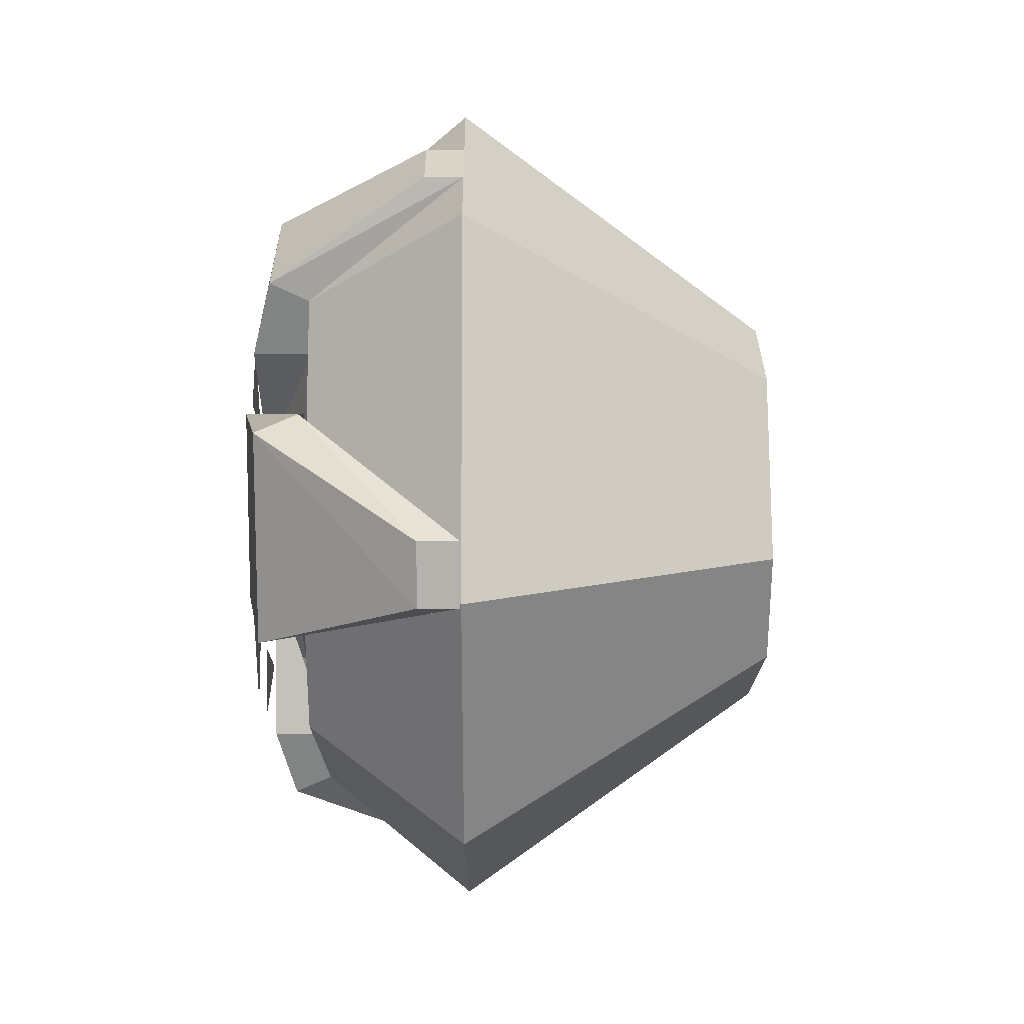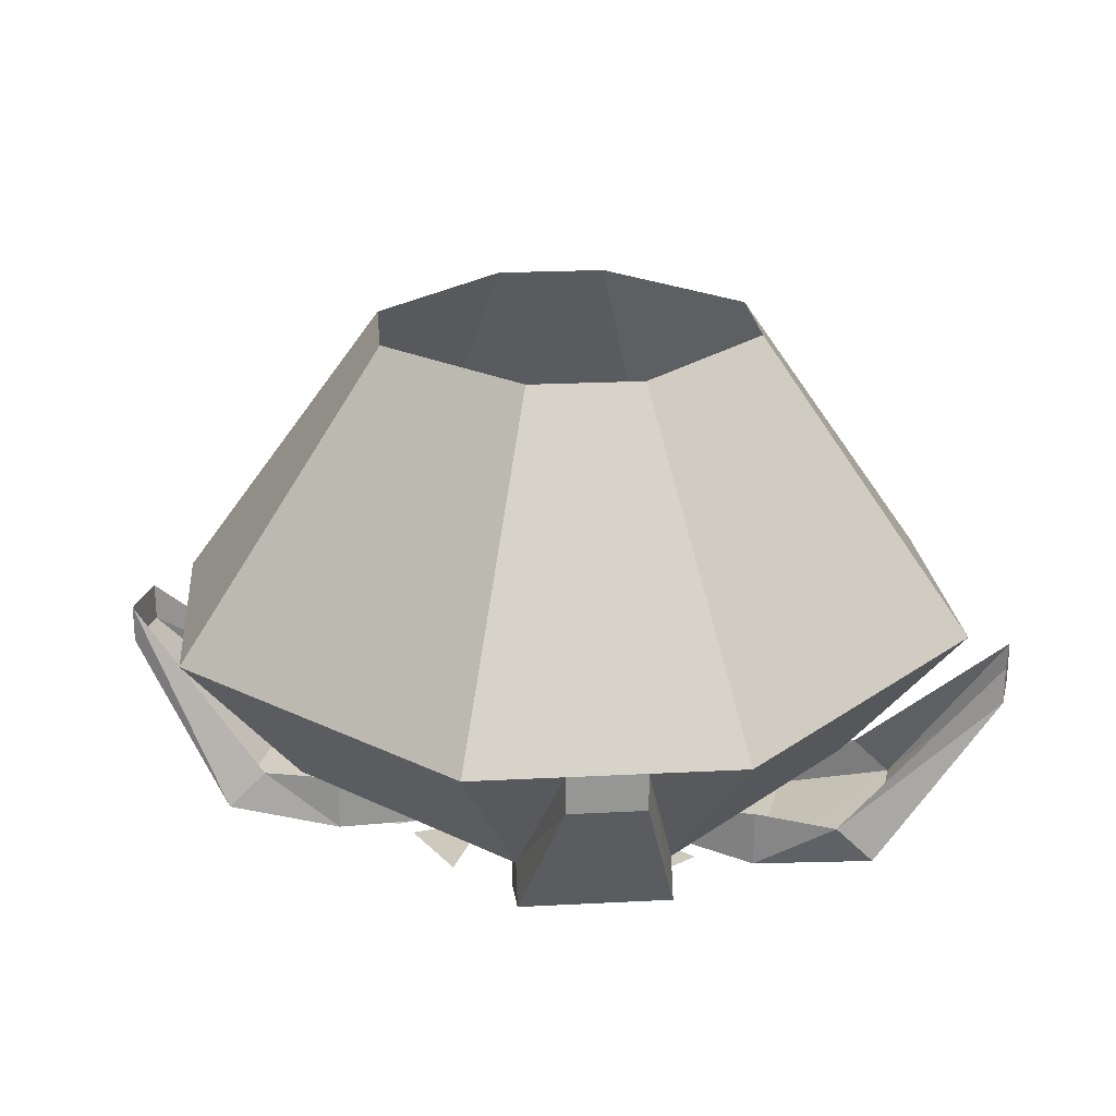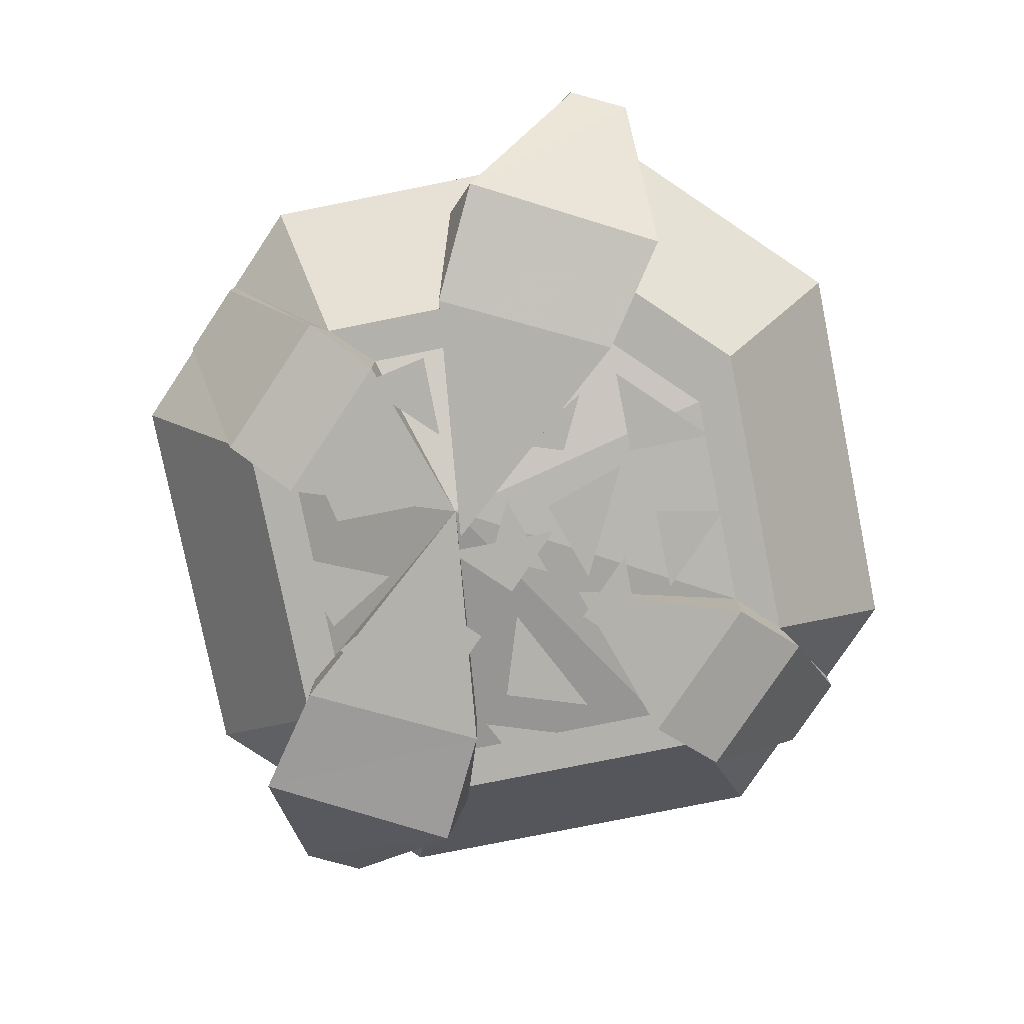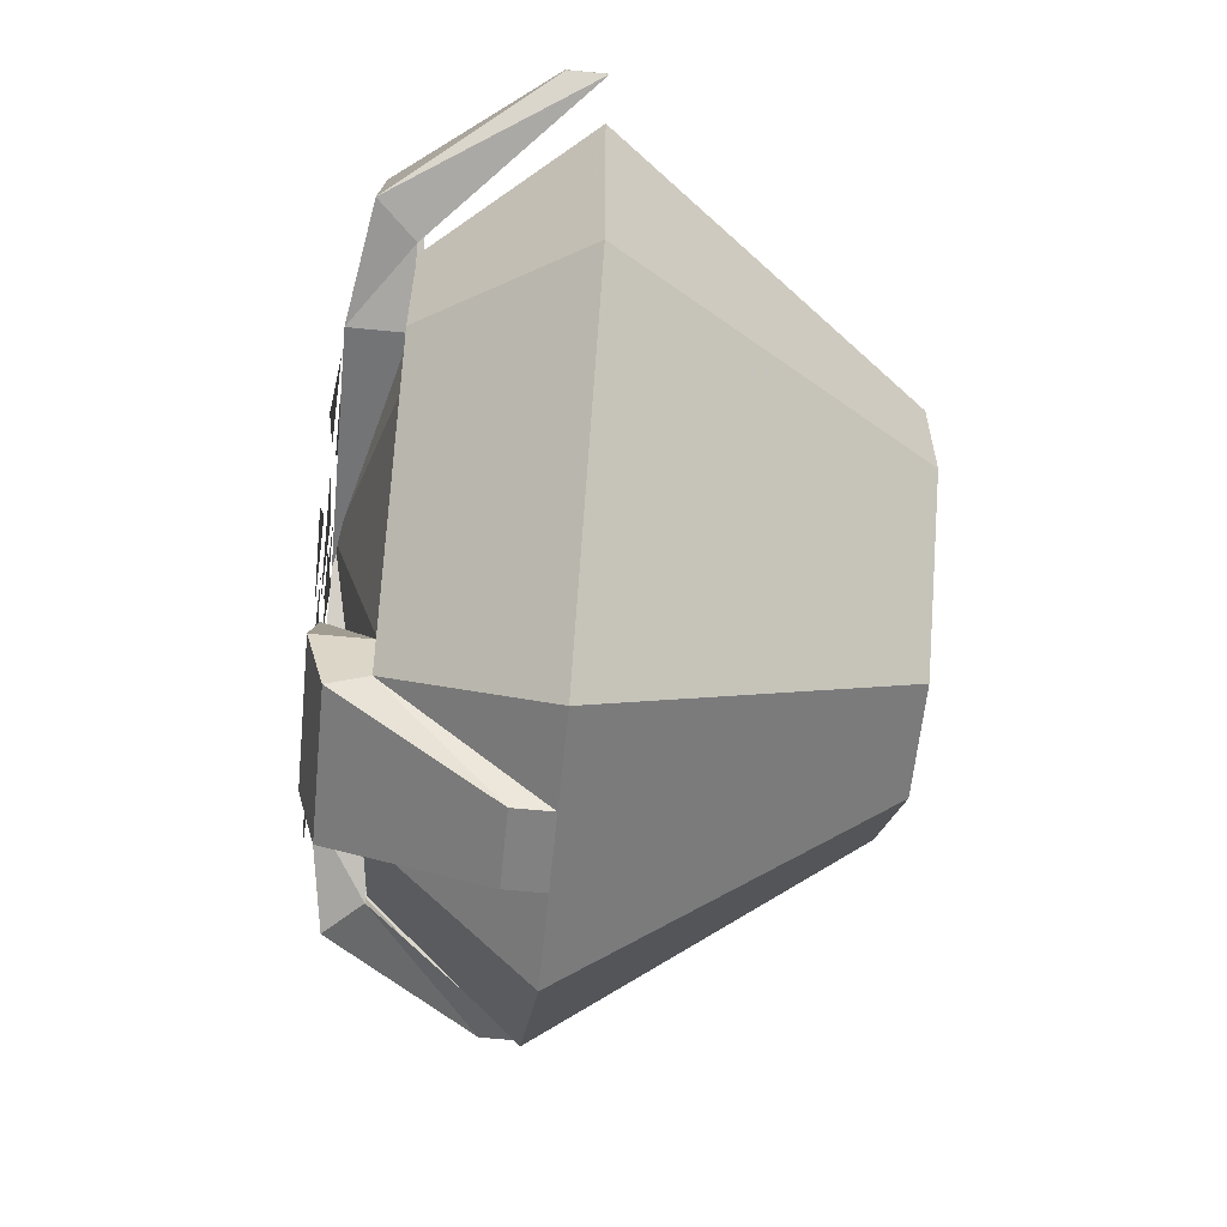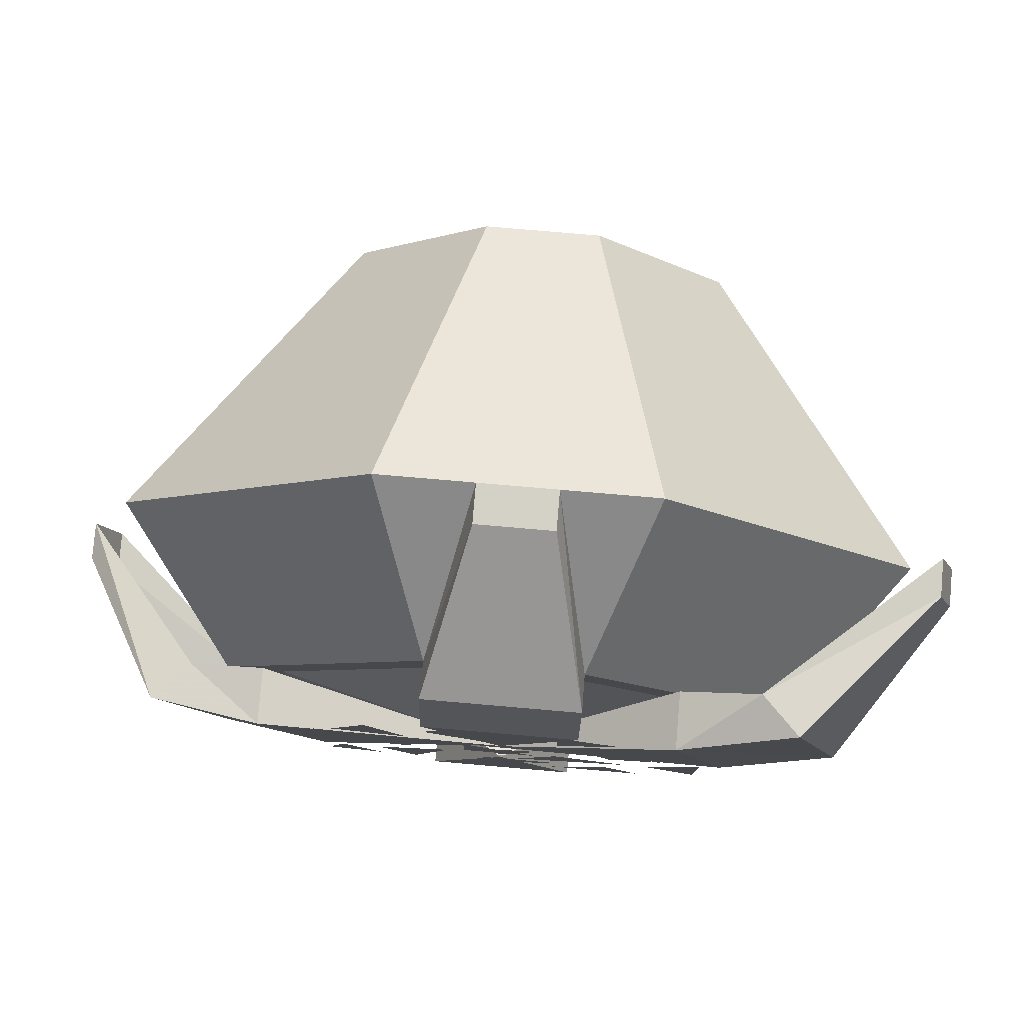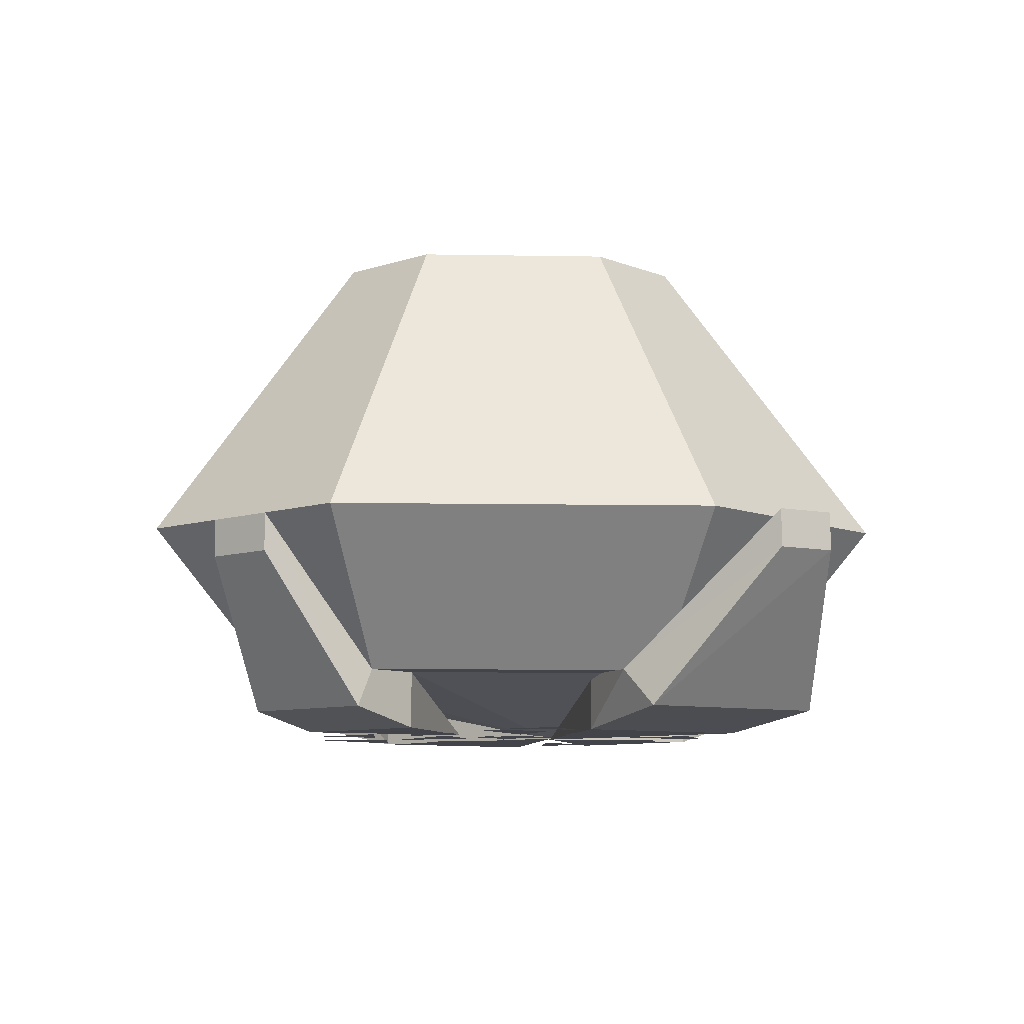
<metadata>
{"format":"obj","ext":"obj","renderer":"f3d","projection":"perspective","resolution":1024,"background":"white","views":[{"elev":29.1,"azim":89.7,"up":"+Z"},{"elev":22.7,"azim":-5.1,"up":"+Y"},{"elev":-79.1,"azim":56.3,"up":"+Y"},{"elev":-60.5,"azim":84.3,"up":"+Z"},{"elev":79.8,"azim":4.9,"up":"+Z"},{"elev":-8.5,"azim":-137.8,"up":"+Y"}]}
</metadata>
<code>
v -0.02344 0 0.07812
v -0.07812 0 0.02344
v -0.1641 -0.125 0.05469
v -0.05469 -0.125 0.1641
v 0.02344 0 0.07812
v 0.05469 -0.125 0.1641
v 0.07812 0 0.02344
v 0.1641 -0.125 0.05469
v 0.07812 0 -0.02344
v 0.1641 -0.125 -0.05469
v 0.02344 0 -0.07812
v 0.05469 -0.125 -0.1641
v -0.02344 0 -0.07812
v -0.05469 -0.125 -0.1641
v -0.07812 0 -0.02344
v -0.1641 -0.125 -0.05469
v -0.1172 -0.1875 -0.03125
v -0.1172 -0.1875 0.03125
v -0.03125 -0.1875 0.1172
v 0.03125 -0.1875 0.1172
v 0.1172 -0.1875 0.03125
v 0.1172 -0.1875 -0.03125
v 0.03125 -0.1875 -0.1172
v -0.03125 -0.1875 -0.1172
v -0.09375 -0.1875 -0.03125
v -0.09375 -0.1875 0.03125
v -0.03125 -0.1875 0.09375
v 0.03125 -0.1875 0.09375
v 0.09375 -0.1875 0.03125
v 0.09375 -0.1875 -0.03125
v 0.03125 -0.1875 -0.09375
v -0.03125 -0.1875 -0.09375
v 0 -0.2109 0.03125
v -0.03125 -0.2109 0.09375
v -0.03125 -0.2031 0.125
v -0.01562 -0.1406 0.1641
v -0.01562 -0.125 0.1641
v 0.01562 -0.125 0.1641
v 0.01562 -0.1406 0.1641
v 0.03125 -0.2031 0.125
v 0.03125 -0.2109 0.09375
v 0.07031 -0.2109 0.08594
v 0.07031 -0.1875 0.08594
v -0.007812 -0.2109 0.02344
v 0.09375 -0.2109 0.01562
v 0.1406 -0.2031 0.02344
v 0.1172 -0.2031 0.1016
v 0.1016 -0.1875 0.1016
v 0.09375 -0.1875 0.01562
v 0.125 -0.1875 0.02344
v 0.1797 -0.125 0.0625
v 0.1797 -0.1406 0.0625
v 0.1719 -0.1406 0.08594
v 0.1719 -0.125 0.08594
v -0.07812 -0.2109 -0.03125
v -0.07812 -0.1875 -0.03125
v -0.1016 -0.2109 0.03906
v -0.1484 -0.2031 0.03125
v -0.125 -0.2031 -0.04688
v -0.1094 -0.1875 -0.04688
v -0.1016 -0.1875 0.03906
v -0.1328 -0.1875 0.03125
v -0.1875 -0.125 -0.007812
v -0.1875 -0.1406 -0.007812
v -0.1797 -0.1406 -0.03125
v -0.1797 -0.125 -0.03125
v 0.03125 -0.2109 -0.09375
v 0 -0.2109 -0.03125
v -0.03125 -0.2109 -0.09375
v -0.03125 -0.2031 -0.125
v 0.03125 -0.2031 -0.125
v -0.01562 -0.125 -0.1641
v -0.01562 -0.1406 -0.1641
v 0.01562 -0.1406 -0.1641
v 0.01562 -0.125 -0.1641
v 0.02344 -0.2109 -0.03906
v -0.007812 -0.2109 -0.03906
v -0.007812 -0.2109 -0.07031
v -0.01562 -0.2109 0.02344
v -0.01562 -0.2109 -0.007812
v 0.01562 -0.2109 -0.007812
v -0.02344 -0.2109 -0.01562
v -0.05469 -0.2109 -0.03125
v -0.03906 -0.2109 -0.0625
v -0.0625 -0.2109 -0.007812
v -0.03906 -0.2109 -0.007812
v -0.03906 -0.2109 0.01562
v -0.07031 -0.2109 -0.03125
v -0.07812 -0.2109 -0.05469
v -0.05469 -0.2109 -0.0625
v 0.0625 -0.2109 -0.0625
v 0.04688 -0.2109 -0.03906
v 0.02344 -0.2109 -0.0625
v 0.08594 -0.2109 0.007812
v 0.0625 -0.2109 -0.01562
v 0.08594 -0.2109 -0.03906
v 0.05469 -0.2109 -0.01562
v 0.02344 -0.2109 0
v 0.007812 -0.2109 -0.03125
v 0.03906 -0.2109 0.02344
v 0.04688 -0.2109 0.007812
v 0.07031 -0.2109 0.01562
v 0.01562 -0.2109 0.01562
v -0.007812 -0.2109 0.007812
v 0 -0.2109 -0.01562
v -0.01562 -0.2109 0.09375
v -0.03125 -0.2109 0.07031
v -0.007812 -0.2109 0.04688
v 0.02344 -0.2109 0.05469
v 0.04688 -0.2109 0.07812
v 0.02344 -0.2109 0.09375
v -0.05469 -0.2109 0.07812
v -0.07031 -0.2109 0.04688
v -0.03906 -0.2109 0.03906
v 0.07812 -0.2109 0.03906
v 0.0625 -0.2109 0.05469
v 0.04688 -0.2109 0.03906
v -0.07812 -0.2109 0.03906
v -0.07031 -0.2109 0.01562
v -0.04688 -0.2109 0.03125
f 1 2 3
f 1 3 4
f 1 4 5
f 5 4 6
f 5 6 7
f 7 6 8
f 7 8 9
f 9 8 10
f 9 10 11
f 11 10 12
f 11 12 13
f 13 12 14
f 13 14 15
f 15 14 16
f 15 16 2
f 2 16 3
f 3 16 17
f 3 17 18
f 3 18 4
f 4 18 19
f 4 19 6
f 6 19 20
f 6 20 8
f 8 20 21
f 8 21 10
f 10 21 22
f 10 22 12
f 12 22 23
f 12 23 14
f 14 23 24
f 14 24 16
f 16 24 17
f 17 24 25
f 17 25 26
f 17 26 18
f 18 26 19
f 19 26 27
f 19 27 28
f 19 28 20
f 20 28 29
f 20 29 21
f 21 29 30
f 21 30 22
f 22 30 31
f 22 31 23
f 23 31 32
f 23 32 24
f 24 32 25
f 25 32 33
f 25 33 26
f 26 33 27
f 28 33 29
f 29 33 30
f 30 33 31
f 31 33 32
f 27 33 34
f 27 34 19
f 19 34 35
f 19 35 36
f 19 36 37
f 37 36 38
f 38 36 39
f 38 39 40
f 38 40 20
f 20 40 41
f 20 41 28
f 28 41 33
f 42 43 44
f 42 44 45
f 42 45 46
f 42 46 47
f 42 47 48
f 42 48 43
f 49 45 44
f 45 49 50
f 45 50 46
f 46 50 51
f 46 51 52
f 46 52 47
f 47 52 53
f 47 53 48
f 48 53 54
f 54 53 51
f 51 53 52
f 41 34 33
f 34 41 40
f 34 40 35
f 35 40 39
f 35 39 36
f 55 56 33
f 55 33 57
f 55 57 58
f 55 58 59
f 55 59 60
f 55 60 56
f 61 57 33
f 57 61 62
f 57 62 58
f 58 62 63
f 58 63 64
f 58 64 59
f 59 64 65
f 59 65 60
f 60 65 66
f 66 65 63
f 63 65 64
f 67 31 68
f 67 68 69
f 67 69 70
f 67 70 71
f 67 71 23
f 67 23 31
f 32 69 68
f 69 32 24
f 69 24 70
f 70 24 72
f 70 72 73
f 70 73 71
f 71 73 74
f 71 74 23
f 23 74 75
f 75 74 72
f 72 74 73
f 76 77 78
f 79 80 81
f 82 83 84
f 85 86 87
f 88 89 90
f 91 92 93
f 94 95 96
f 97 98 99
f 100 101 102
f 103 104 105
f 106 107 108
f 109 110 111
f 112 113 114
f 115 116 117
f 118 119 120

</code>
